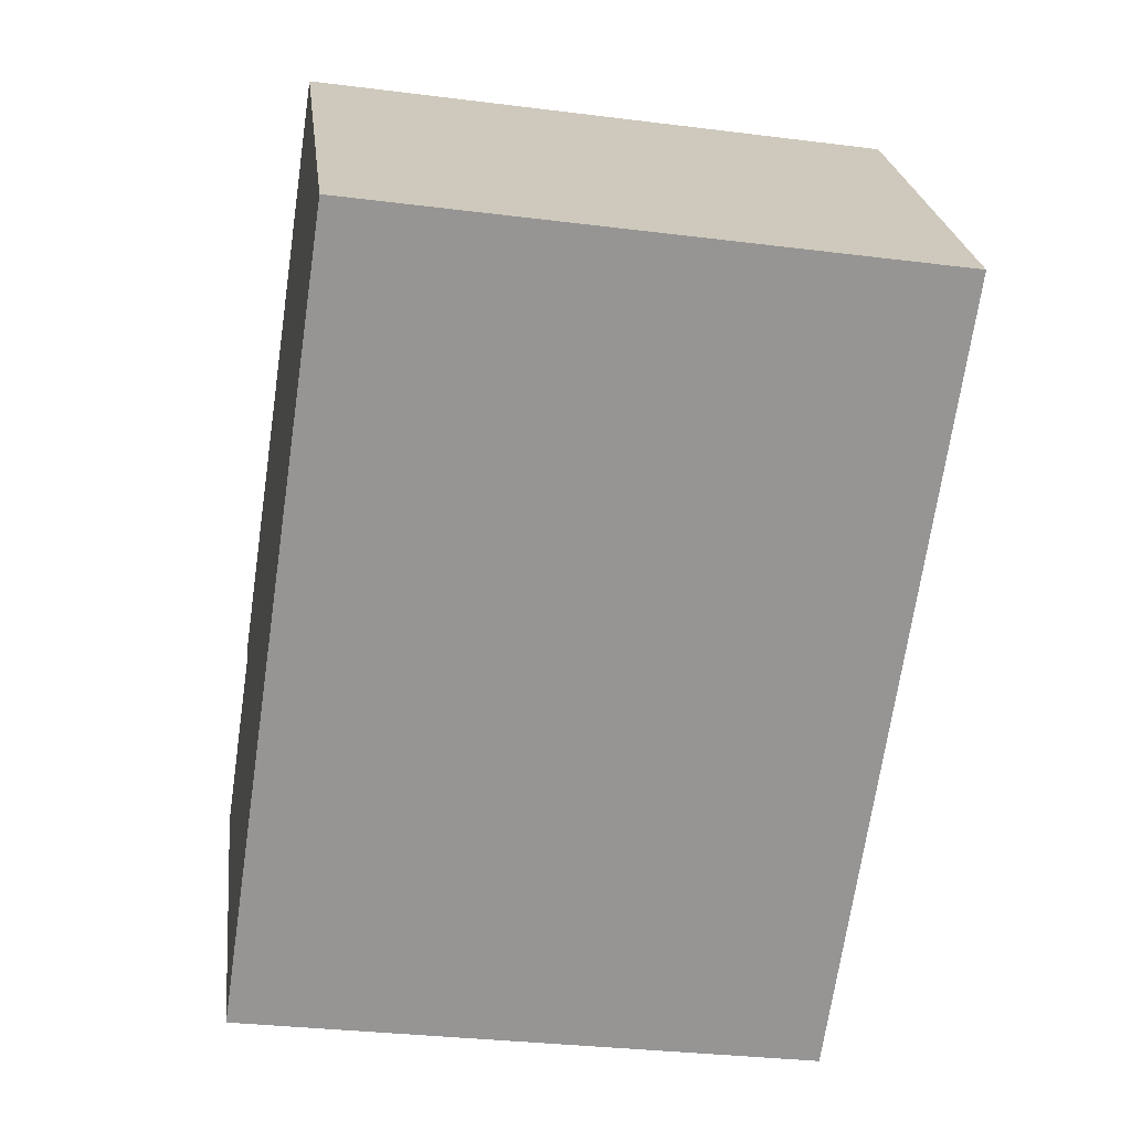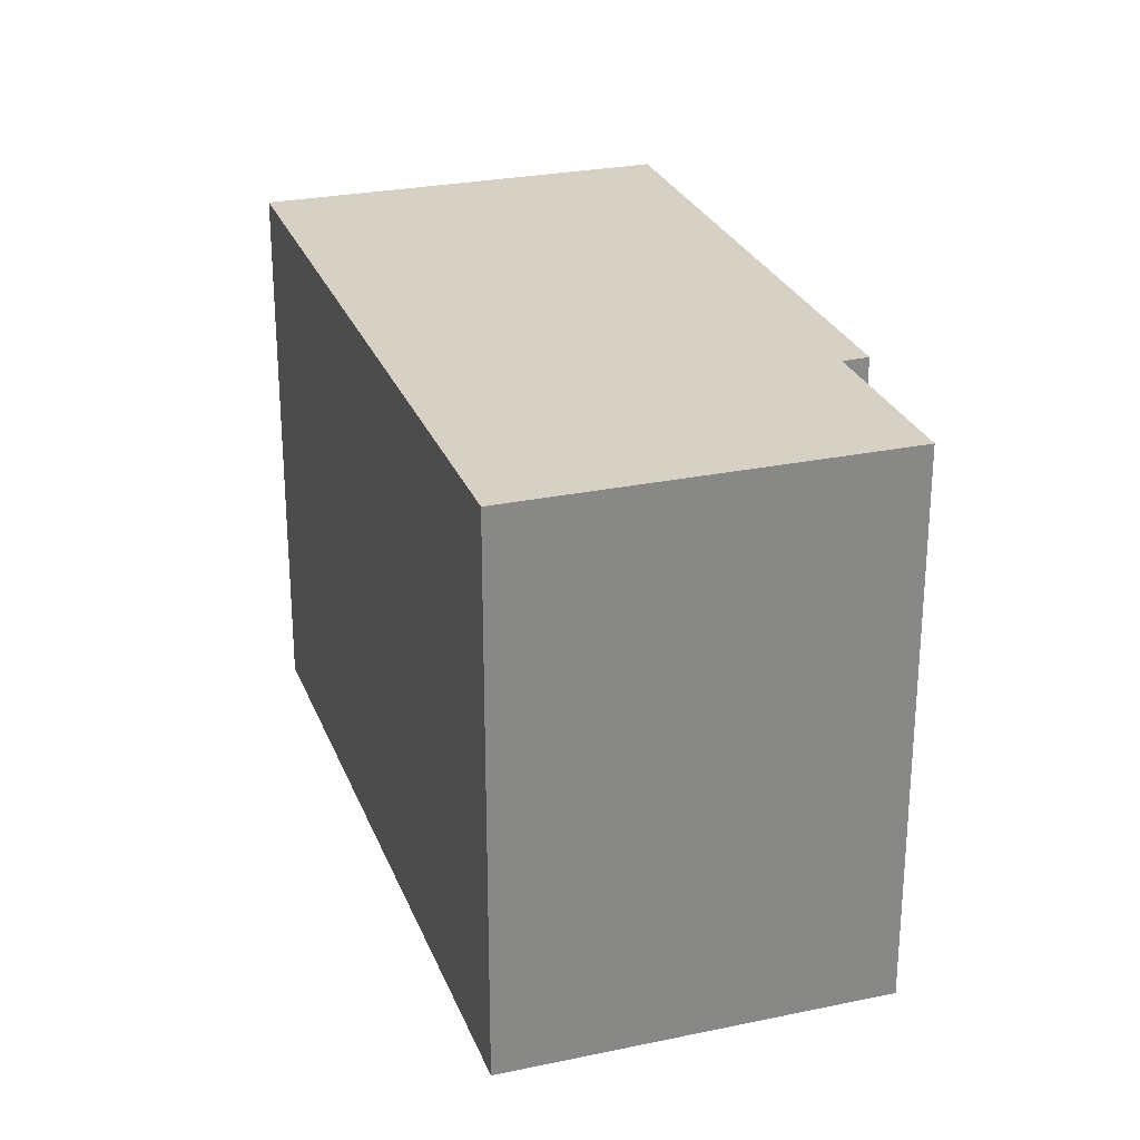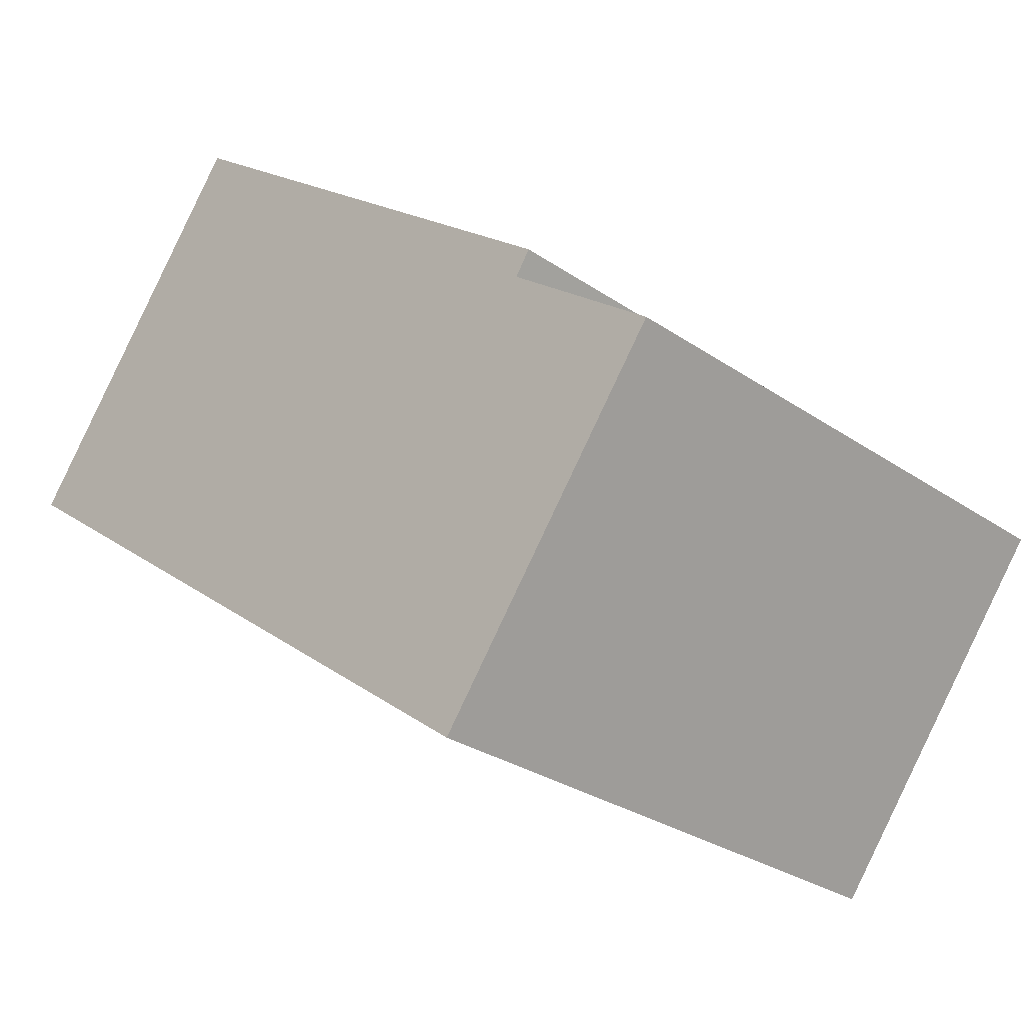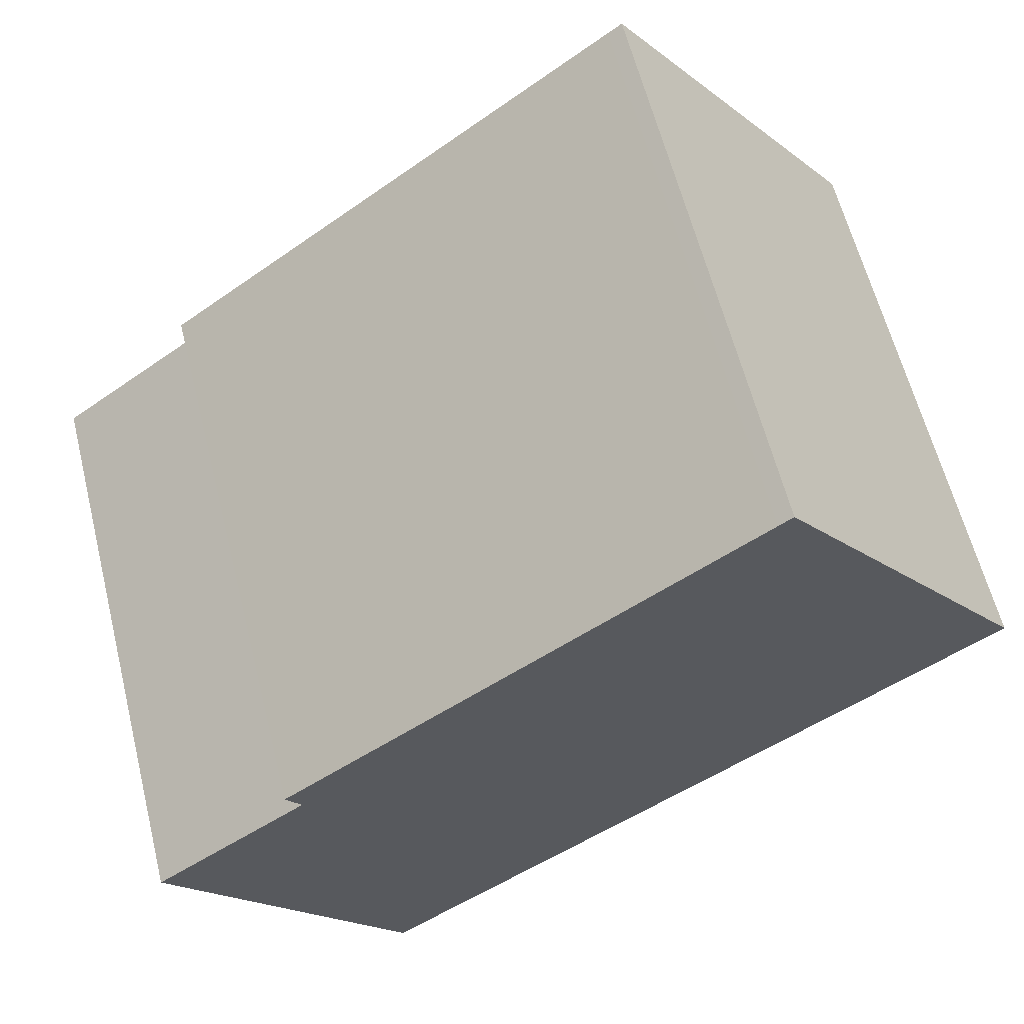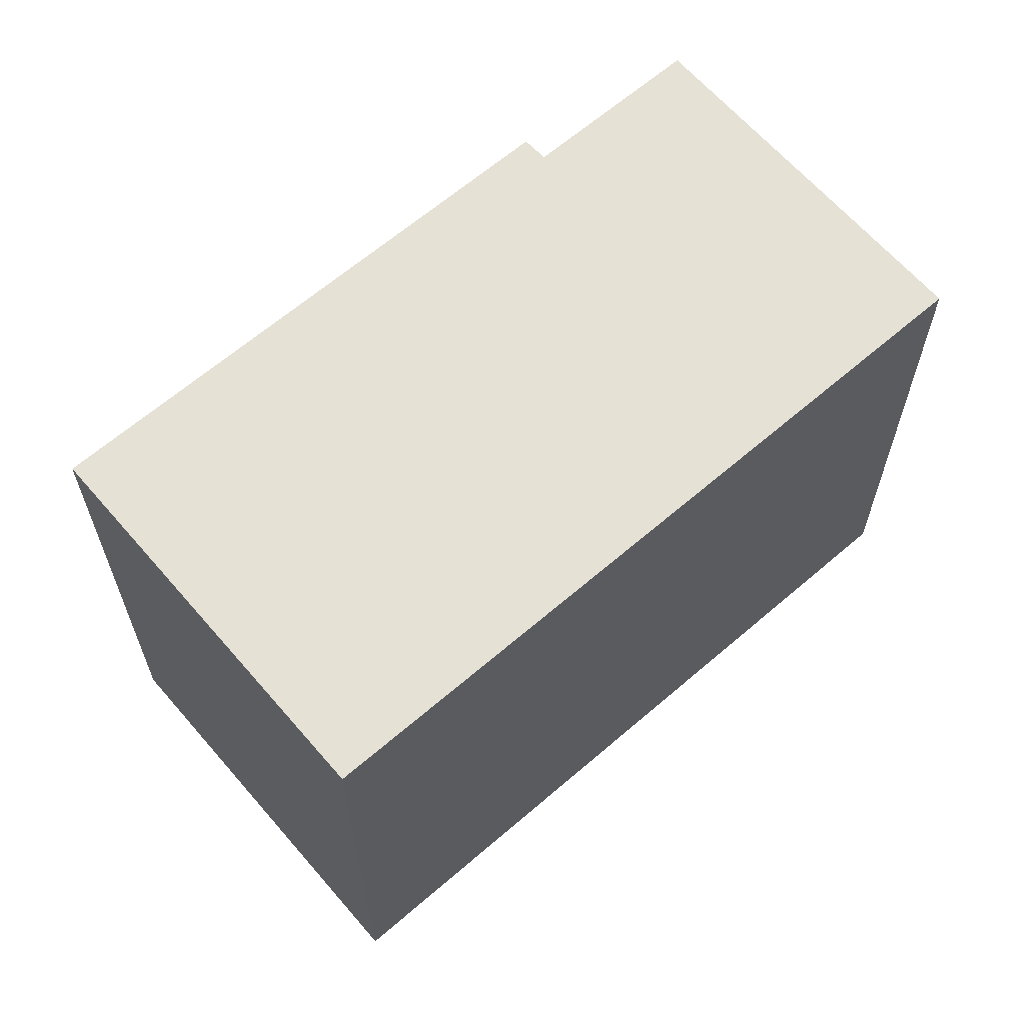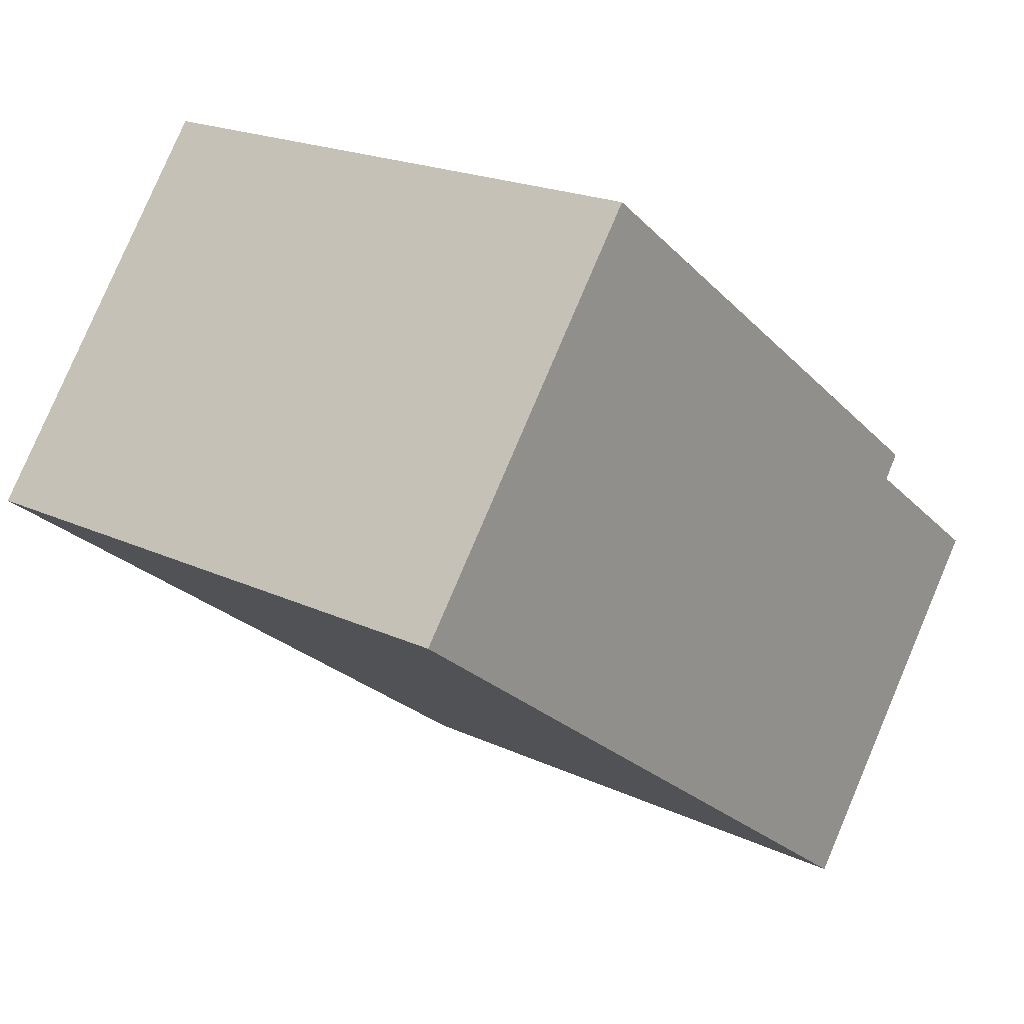
<metadata>
{"format":"obj","ext":"obj","renderer":"f3d","projection":"perspective","resolution":1024,"background":"white","views":[{"elev":-30.9,"azim":79.7,"up":"+Z"},{"elev":26.9,"azim":-144.9,"up":"+Y"},{"elev":-28.7,"azim":-135.7,"up":"+Z"},{"elev":60.9,"azim":-14.0,"up":"+Z"},{"elev":64.2,"azim":102.4,"up":"+Y"},{"elev":20.1,"azim":130.8,"up":"+Z"}]}
</metadata>
<code>
v  16.5 10.7 2.889
v  11.41 10.7 9.135
v  11.67 10.7 9.328
v  2.628 10.7 2.603
v  2.922 10.7 2.17
v  4.499 10.7 -6.016
v  0 10.7 6.551e-16
v  2.628 -1.594e-16 2.603
v  11.41 -5.594e-16 9.135
v  11.67 -5.712e-16 9.328
v  0 0 0
v  2.922 -1.329e-16 2.17
v  16.5 -1.769e-16 2.889
v  4.499 3.684e-16 -6.016
g defaultobject
f 1 2 3
f 2 1 4
f 4 1 5
f 5 1 6
f 5 6 7
f 8 2 4
f 2 8 9
f 2 9 3
f 3 9 10
f 11 5 7
f 5 11 12
f 10 1 3
f 1 10 13
f 13 6 1
f 6 13 14
f 14 7 6
f 7 14 11
f 12 4 5
f 4 12 8
f 9 13 10
f 13 9 8
f 13 8 12
f 13 12 14
f 14 12 11

</code>
